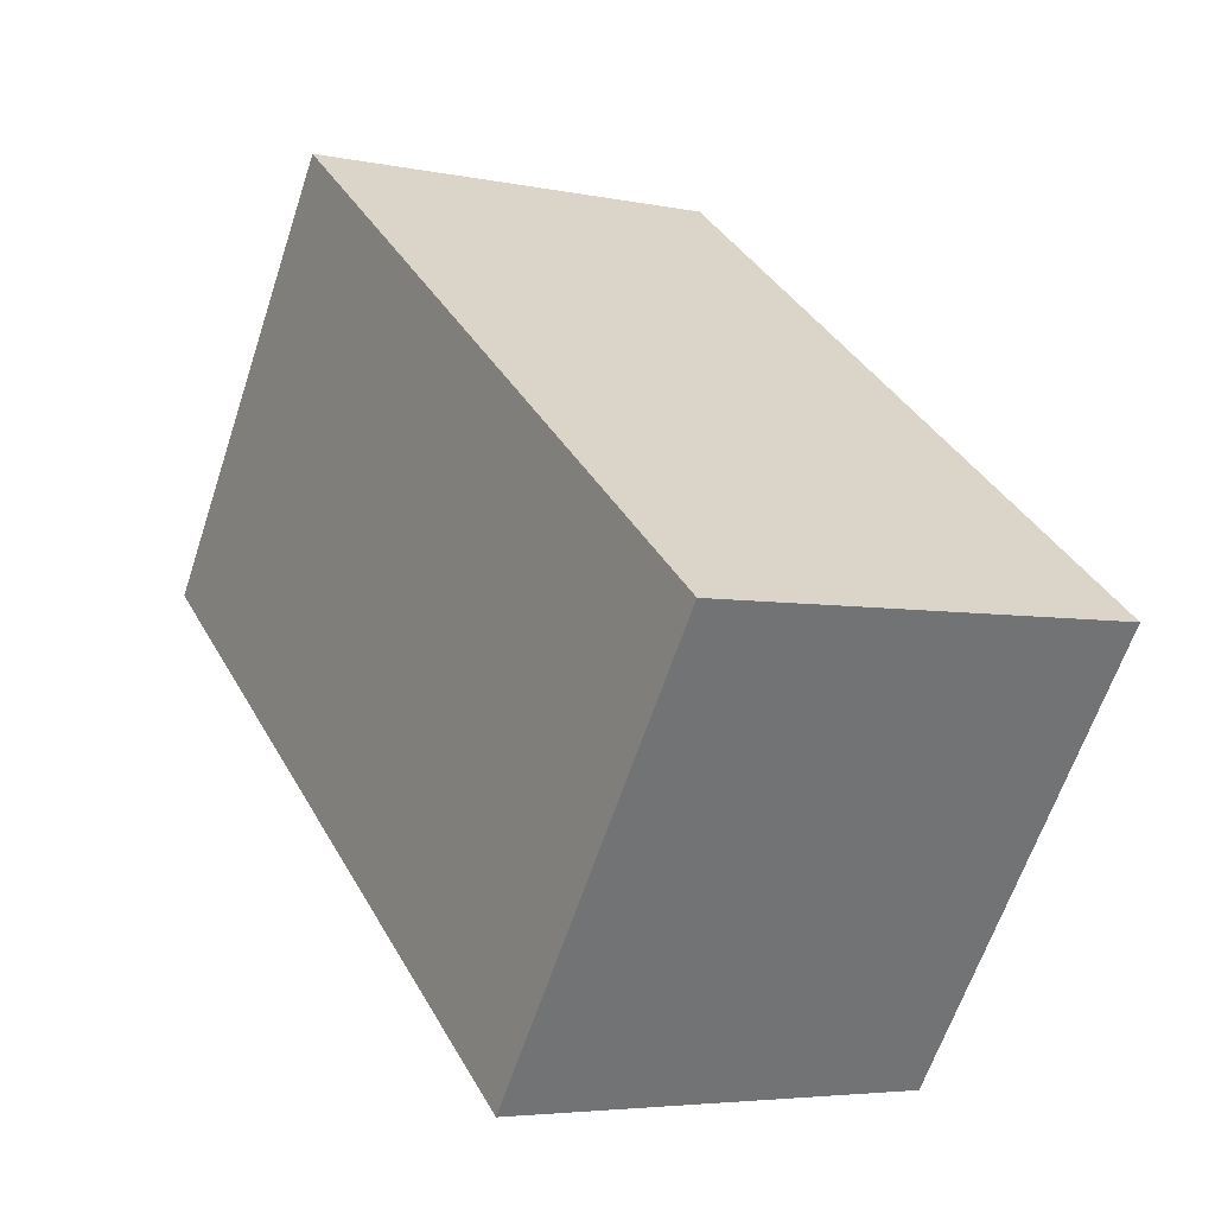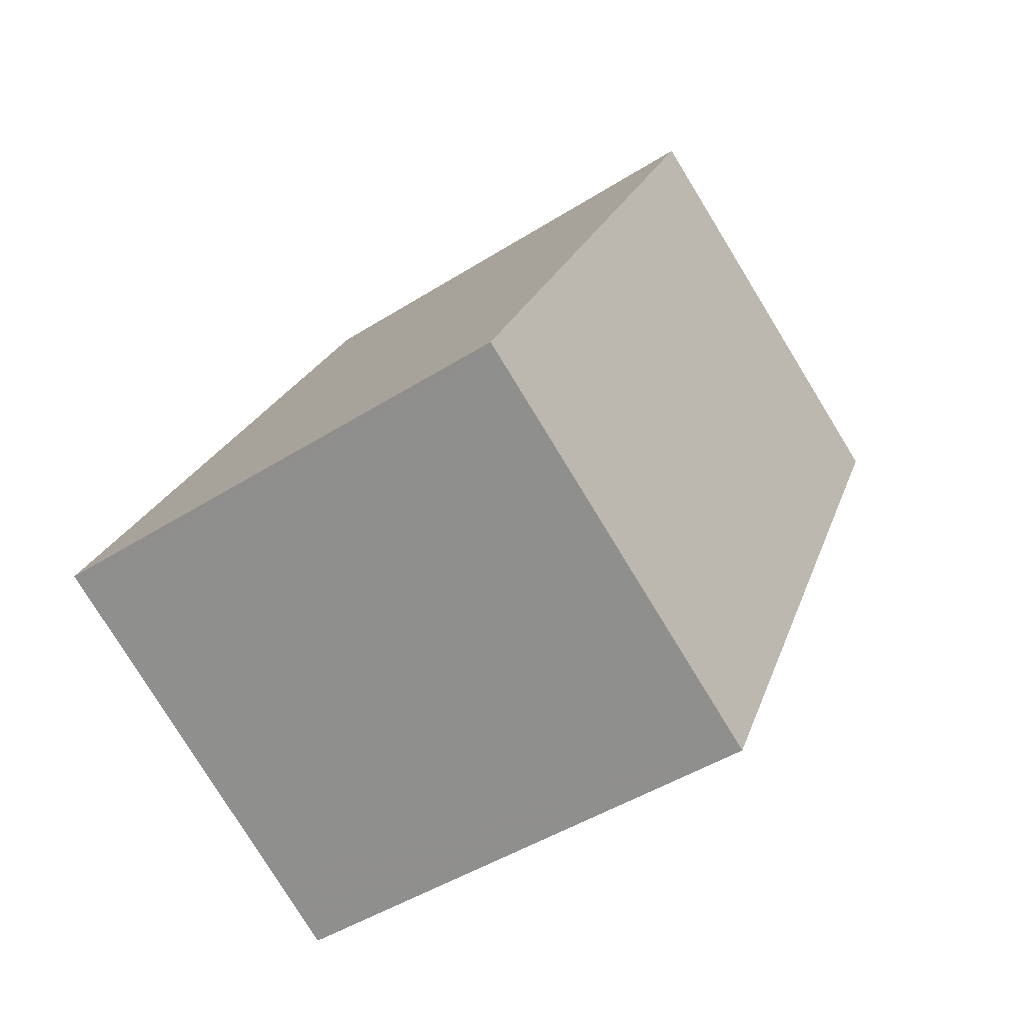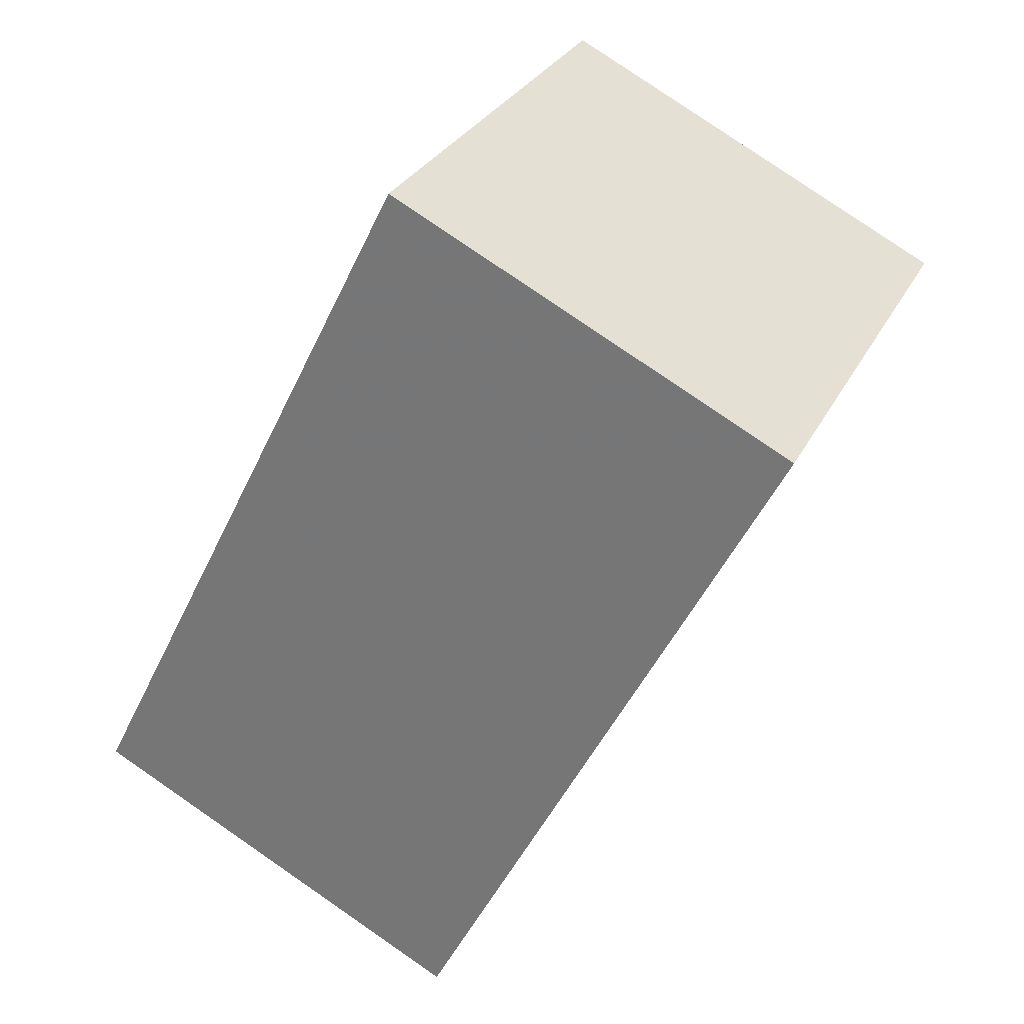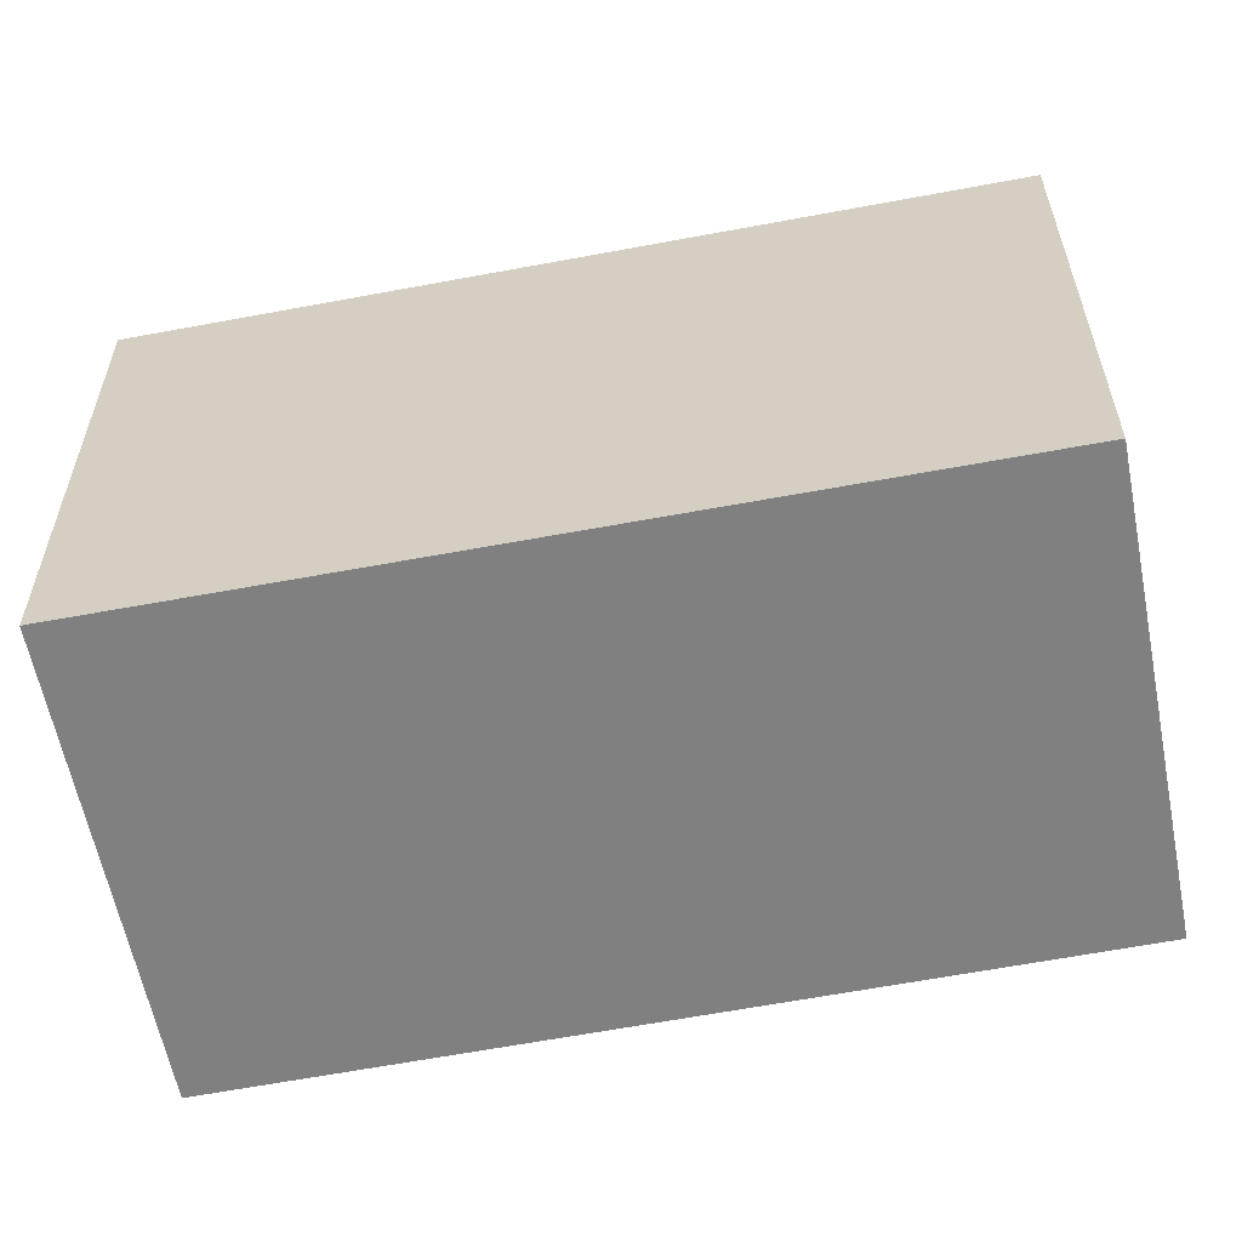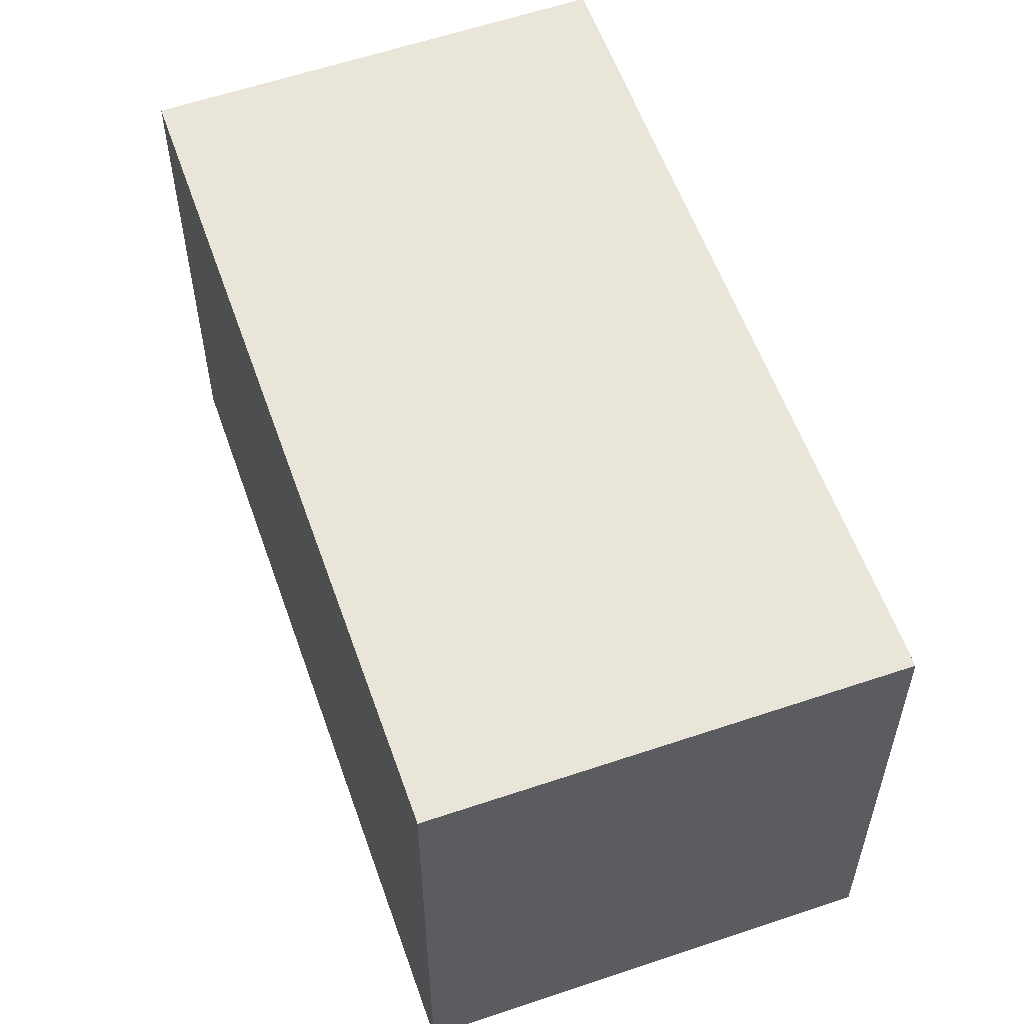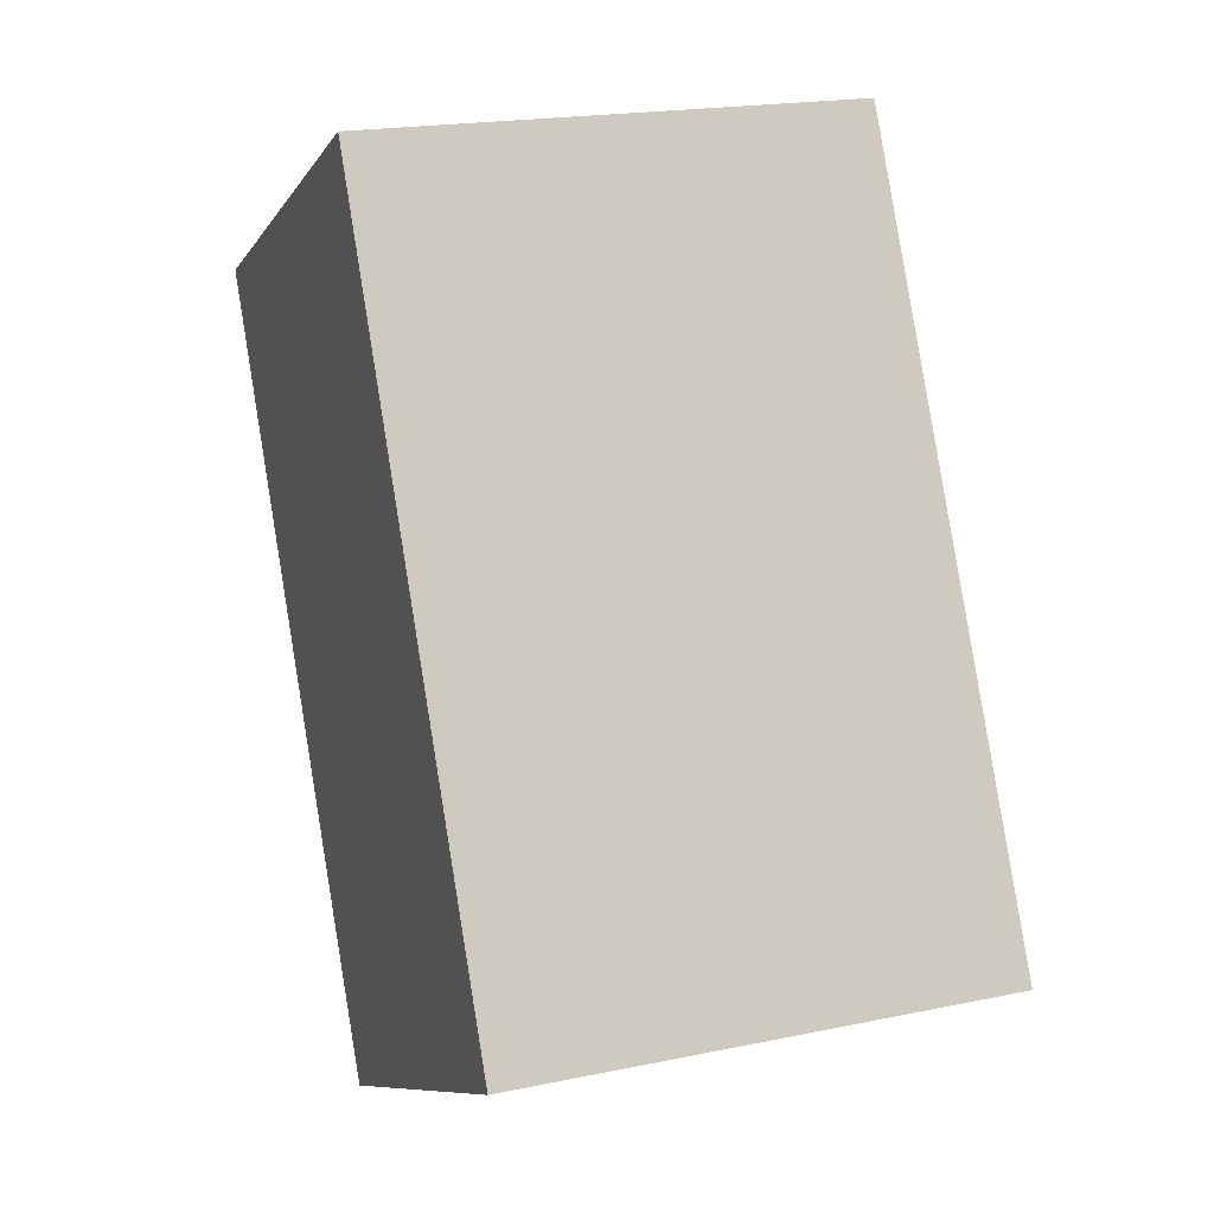
<metadata>
{"format":"obj","ext":"obj","renderer":"f3d","projection":"perspective","resolution":1024,"background":"white","views":[{"elev":-63.1,"azim":-18.3,"up":"+Y"},{"elev":-46.5,"azim":125.8,"up":"+Y"},{"elev":29.2,"azim":-157.5,"up":"+Y"},{"elev":-60.1,"azim":-52.2,"up":"+Z"},{"elev":58.3,"azim":-172.7,"up":"+Z"},{"elev":19.5,"azim":68.8,"up":"+Y"}]}
</metadata>
<code>
v -1858 -2049 2.668
v -1860 -2045 2.658
v -1858 -2044 2.661
v -1856 -2048 2.67
v -1856 -2048 2.67
v -1858 -2044 2.661
v -1859 -2045 2.659
v -1860 -2045 2.658
v -1858 -2049 2.668
v -1858 -2049 2.668
v -1858 -2049 2.668
v -1860 -2045 2.658
v -1858 -2049 2.668
v -1860 -2045 2.658
v -1858 -2049 2.668
v -1858 -2049 2.668
v -1858 -2049 0
v -1858 -2049 0
v -1860 -2045 2.658
v -1860 -2045 2.658
v -1860 -2045 0
v -1860 -2045 0
v -1856 -2048 2.67
v -1858 -2044 2.661
v -1858 -2044 -4.441e-16
v -1856 -2048 0
v -1856 -2048 2.67
v -1856 -2048 2.67
v -1856 -2048 0
v -1856 -2048 -4.441e-16
v -1858 -2049 2.668
v -1856 -2048 2.67
v -1856 -2048 -4.441e-16
v -1858 -2049 0
v -1858 -2044 2.661
v -1858 -2044 2.661
v -1858 -2044 4.441e-16
v -1858 -2044 -4.441e-16
v -1858 -2044 2.661
v -1859 -2045 2.659
v -1859 -2045 0
v -1858 -2044 4.441e-16
v -1860 -2045 2.658
v -1860 -2045 2.658
v -1860 -2045 -4.441e-16
v -1860 -2045 0
v -1860 -2045 2.658
v -1858 -2049 2.668
v -1858 -2049 0
v -1860 -2045 -4.441e-16
v -1858 -2049 2.668
v -1858 -2049 2.668
v -1858 -2049 0
v -1858 -2049 0
v -1858 -2049 2.668
v -1858 -2049 2.668
v -1858 -2049 0
v -1858 -2049 0
v -1859 -2045 2.659
v -1860 -2045 2.658
v -1860 -2045 0
v -1859 -2045 0
v -1858 -2049 0
v -1860 -2045 0
v -1858 -2044 0
v -1856 -2048 0
f 6 3 4 5
f 14 7 12
f 11 10 13
f 12 7 6 5 10 11
f 11 9 8 12
f 13 1 9 11
f 12 8 2 14
f 16 17 18 15
f 20 21 22 19
f 24 25 26 23
f 28 29 30 27
f 32 33 34 31
f 36 37 38 35
f 40 41 42 39
f 44 45 46 43
f 48 49 50 47
f 52 53 54 51
f 56 57 58 55
f 60 61 62 59
f 64 65 66 63

</code>
